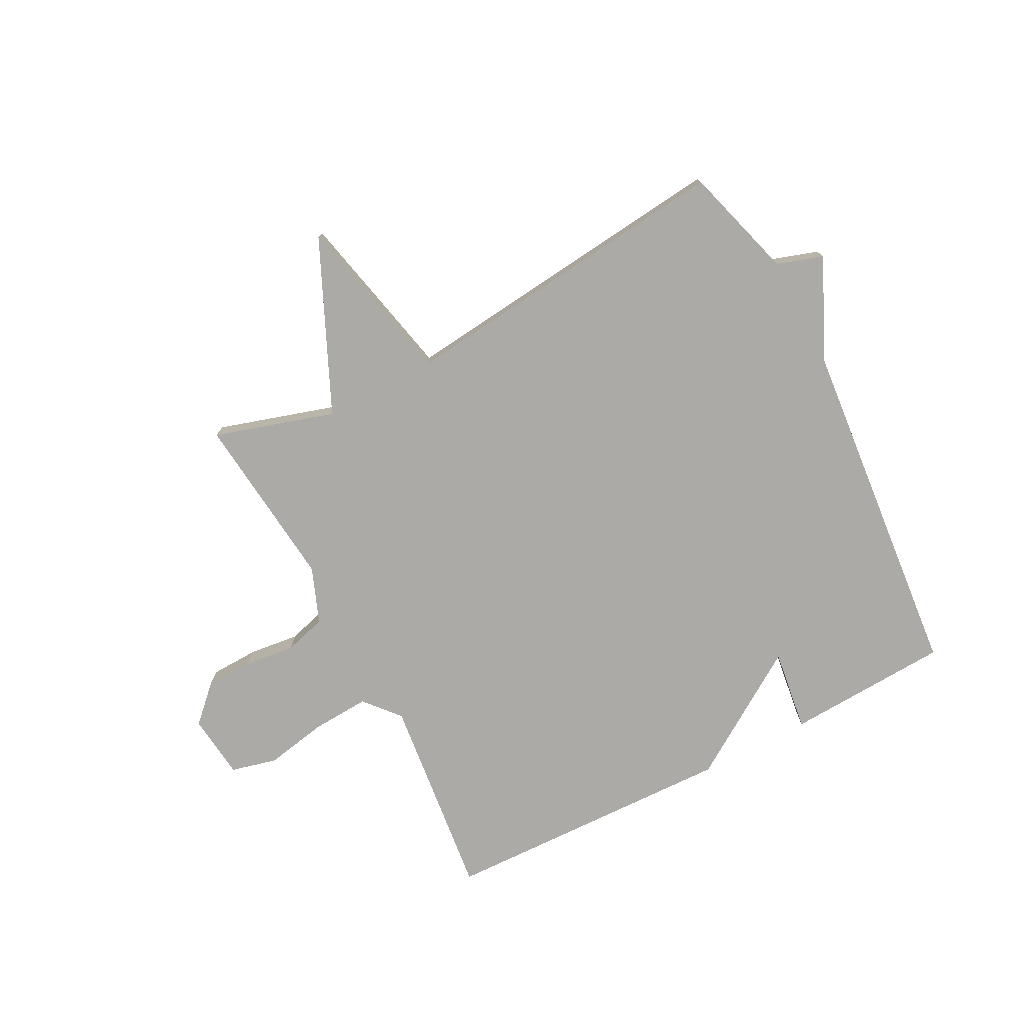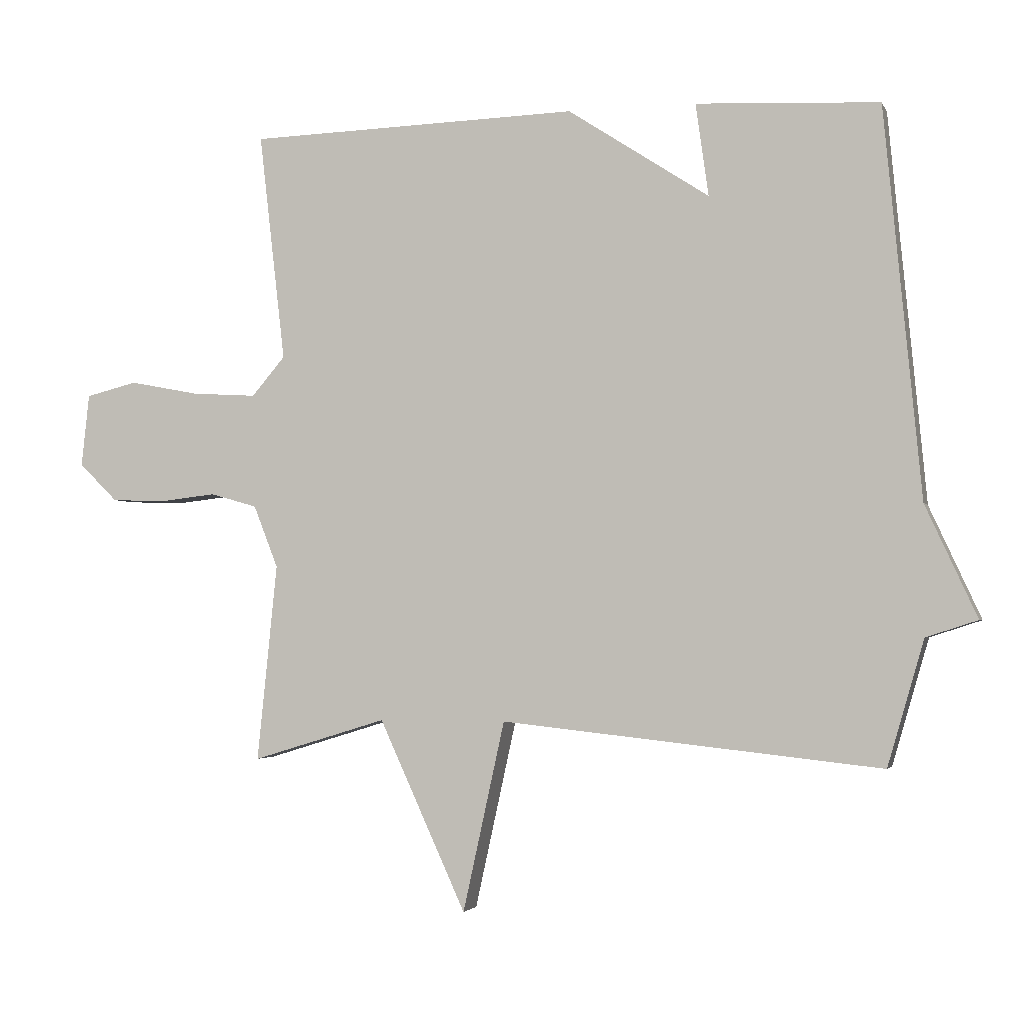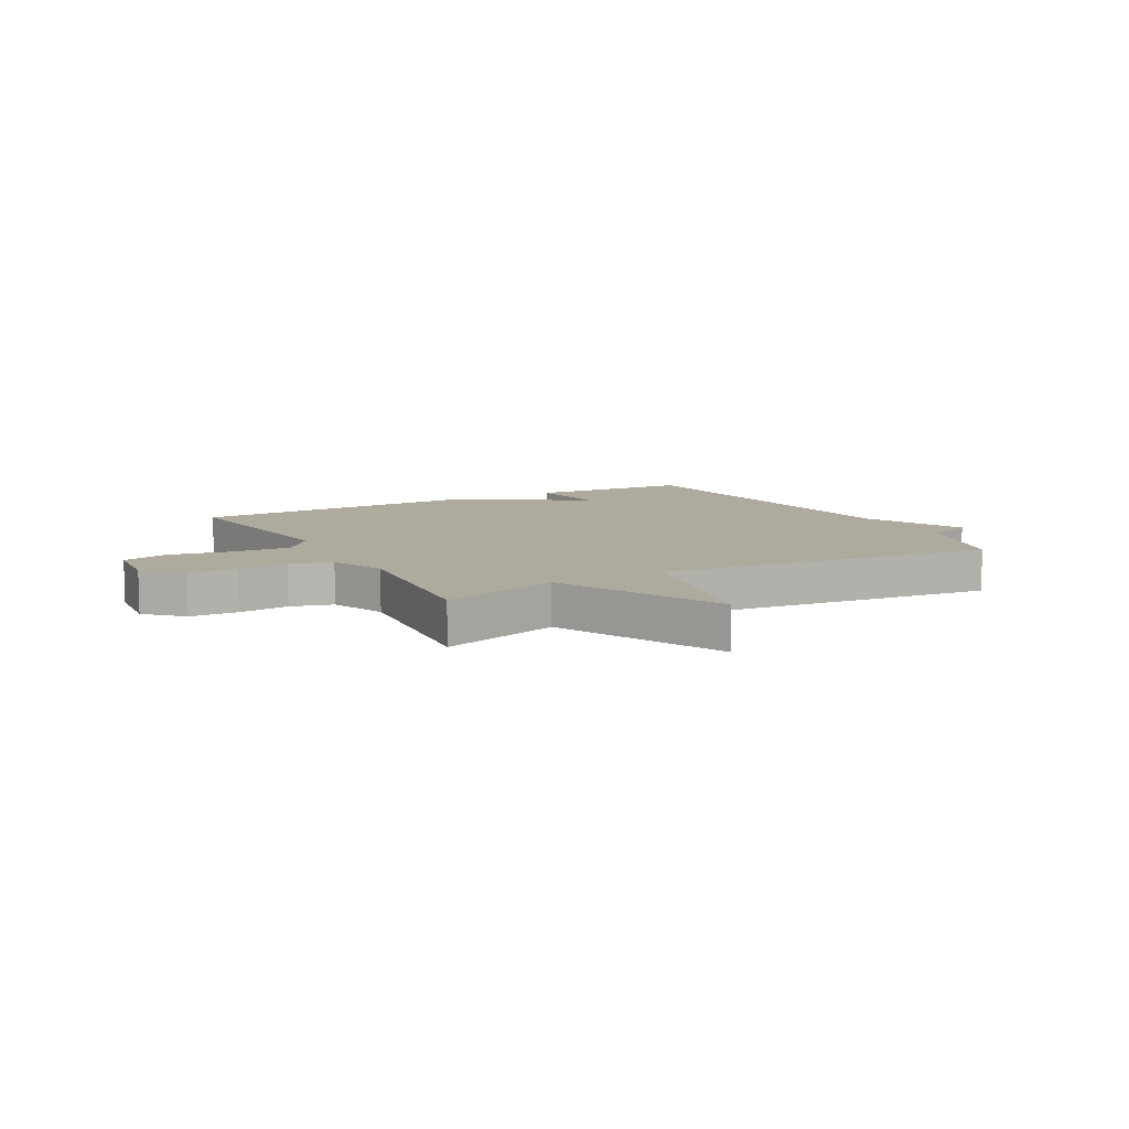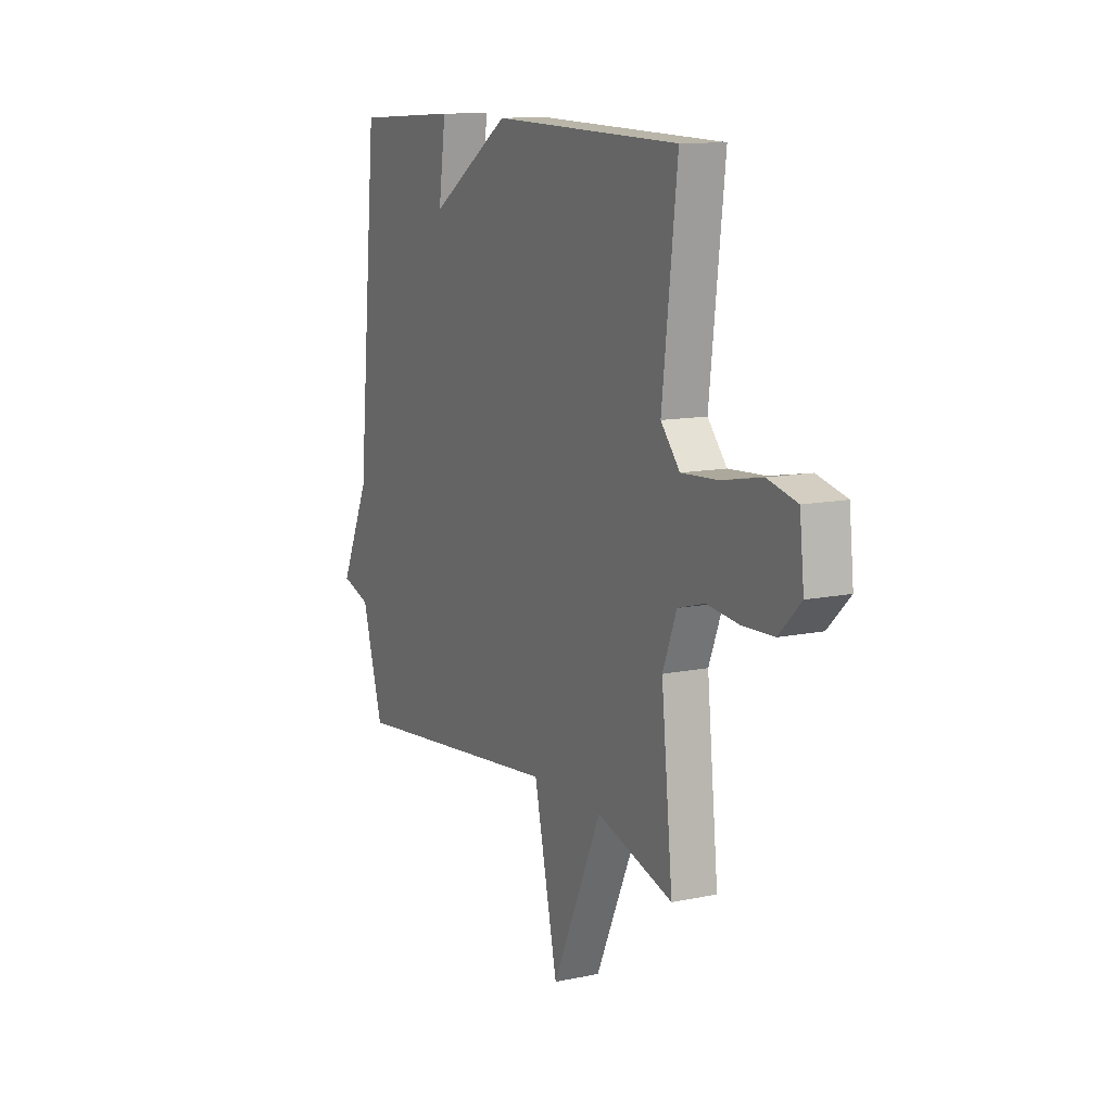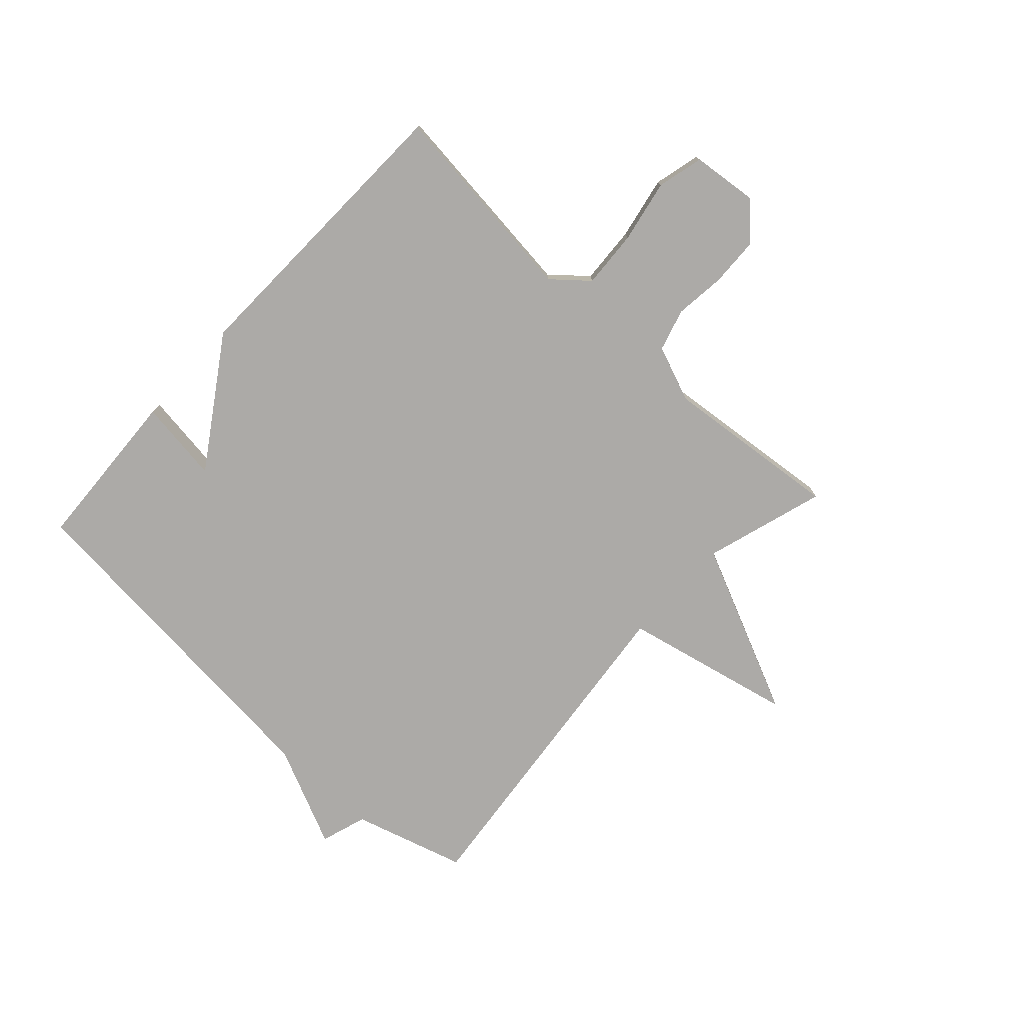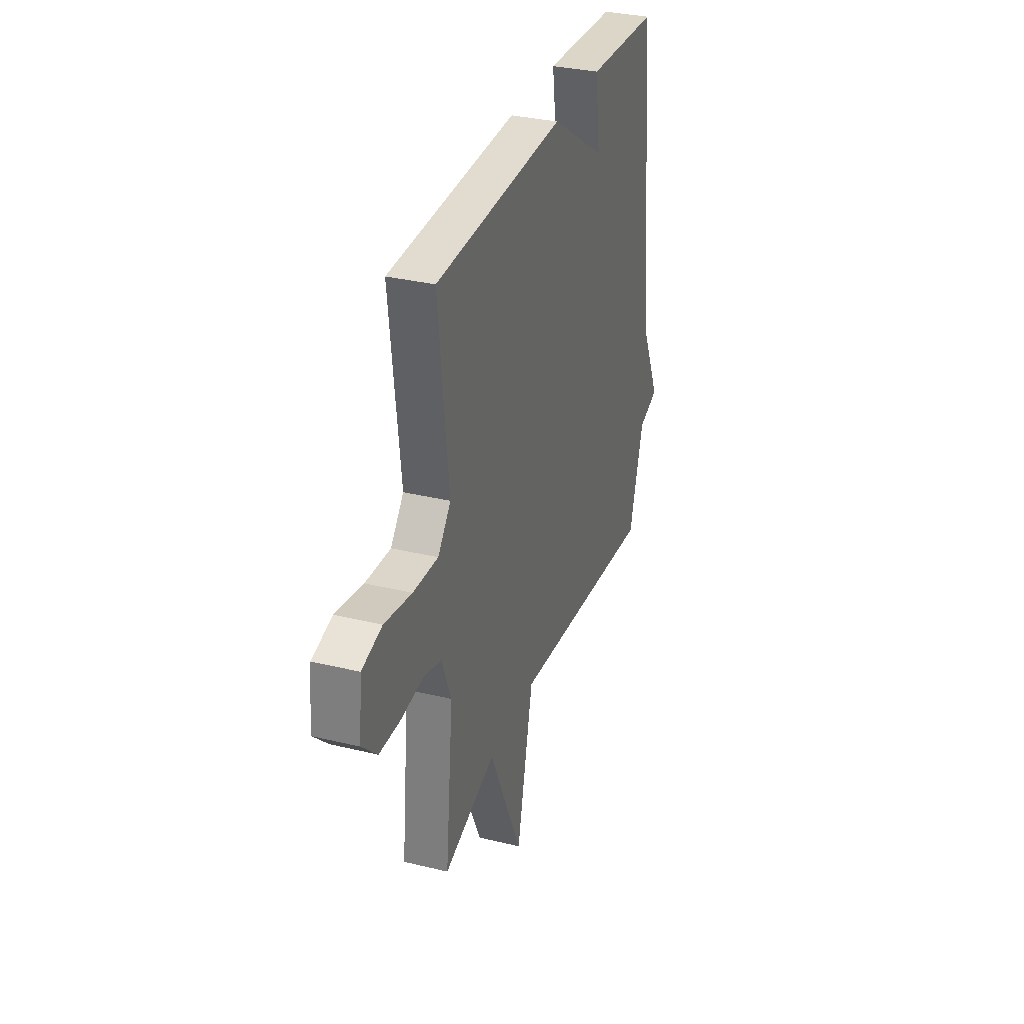
<metadata>
{"format":"obj","ext":"obj","renderer":"f3d","projection":"perspective","resolution":1024,"background":"white","views":[{"elev":-75.7,"azim":-152.4,"up":"+Y"},{"elev":-2.8,"azim":-164.5,"up":"+Z"},{"elev":9.2,"azim":151.1,"up":"+Y"},{"elev":11.8,"azim":63.3,"up":"+Z"},{"elev":-76.1,"azim":47.4,"up":"+Y"},{"elev":32.8,"azim":108.6,"up":"+Z"}]}
</metadata>
<code>
v -0.5 0.07 0.5
v -0.215 0.07 0.515
v -0.235 0.07 0.371
v -0.015 0.07 0.515
v 0.5 0.07 0.5
v 0.459 0.07 0.144
v 0.511 0.07 0.083
v 0.611 0.07 0.089
v 0.72 0.07 0.11
v 0.8 0.07 0.09
v 0.812 0.07 -0.023
v 0.752 0.07 -0.082
v 0.668 0.07 -0.085
v 0.58 0.07 -0.075
v 0.507 0.07 -0.096
v 0.469 0.07 -0.193
v 0.5 0.07 -0.5
v 0.291 0.07 -0.436
v 0.156 0.07 -0.732
v 0.091 0.07 -0.436
v -0.5 0.07 -0.5
v -0.557 0.07 -0.305
v -0.637 0.07 -0.279
v -0.557 0.07 -0.105
v -0.5 0 0.5
v -0.215 0 0.515
v -0.235 0 0.371
v -0.015 0 0.515
v 0.5 0 0.5
v 0.459 0 0.144
v 0.511 0 0.083
v 0.611 0 0.089
v 0.72 0 0.11
v 0.8 0 0.09
v 0.812 0 -0.023
v 0.752 0 -0.082
v 0.668 0 -0.085
v 0.58 0 -0.075
v 0.507 0 -0.096
v 0.469 0 -0.193
v 0.5 0 -0.5
v 0.291 0 -0.436
v 0.156 0 -0.732
v 0.091 0 -0.436
v -0.5 0 -0.5
v -0.557 0 -0.305
v -0.637 0 -0.279
v -0.557 0 -0.105
f 22 23 24
f 22 24 1
f 21 22 1
f 20 21 1
f 18 19 20
f 18 20 1
f 16 17 18 1
f 15 16 1
f 14 15 1
f 12 13 14
f 11 12 14
f 10 11 14
f 9 10 14
f 8 9 14
f 7 8 14
f 6 7 14
f 3 4 5 6
f 3 6 14
f 1 2 3
f 1 3 14
f 48 47 46
f 25 48 46
f 25 46 45
f 25 45 44
f 44 43 42
f 25 44 42
f 25 42 41 40
f 25 40 39
f 25 39 38
f 38 37 36
f 38 36 35
f 38 35 34
f 38 34 33
f 38 33 32
f 38 32 31
f 38 31 30
f 30 29 28 27
f 38 30 27
f 27 26 25
f 38 27 25
f 1 25 26 2
f 2 26 27 3
f 3 27 28 4
f 4 28 29 5
f 5 29 30 6
f 6 30 31 7
f 7 31 32 8
f 8 32 33 9
f 9 33 34 10
f 10 34 35 11
f 11 35 36 12
f 12 36 37 13
f 13 37 38 14
f 14 38 39 15
f 15 39 40 16
f 16 40 41 17
f 17 41 42 18
f 18 42 43 19
f 19 43 44 20
f 20 44 45 21
f 21 45 46 22
f 22 46 47 23
f 23 47 48 24
f 24 48 25 1

</code>
